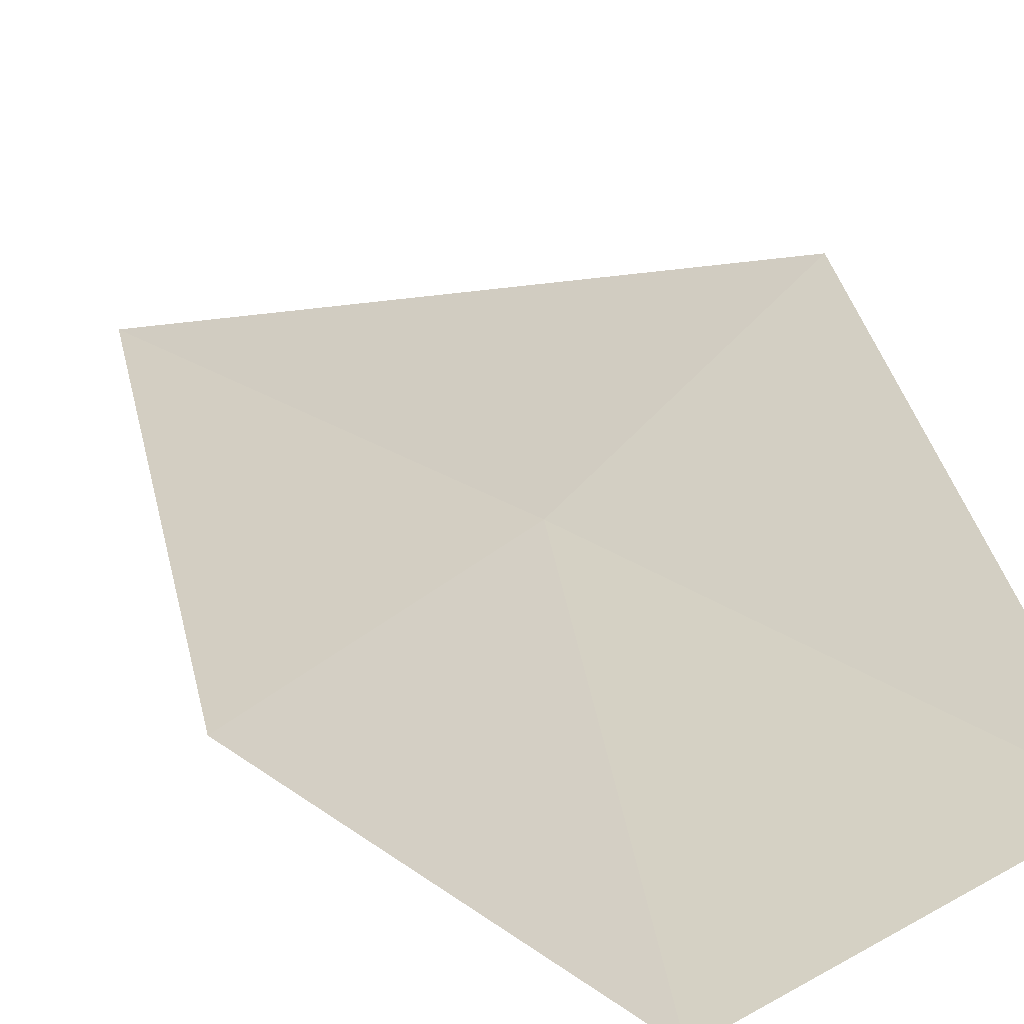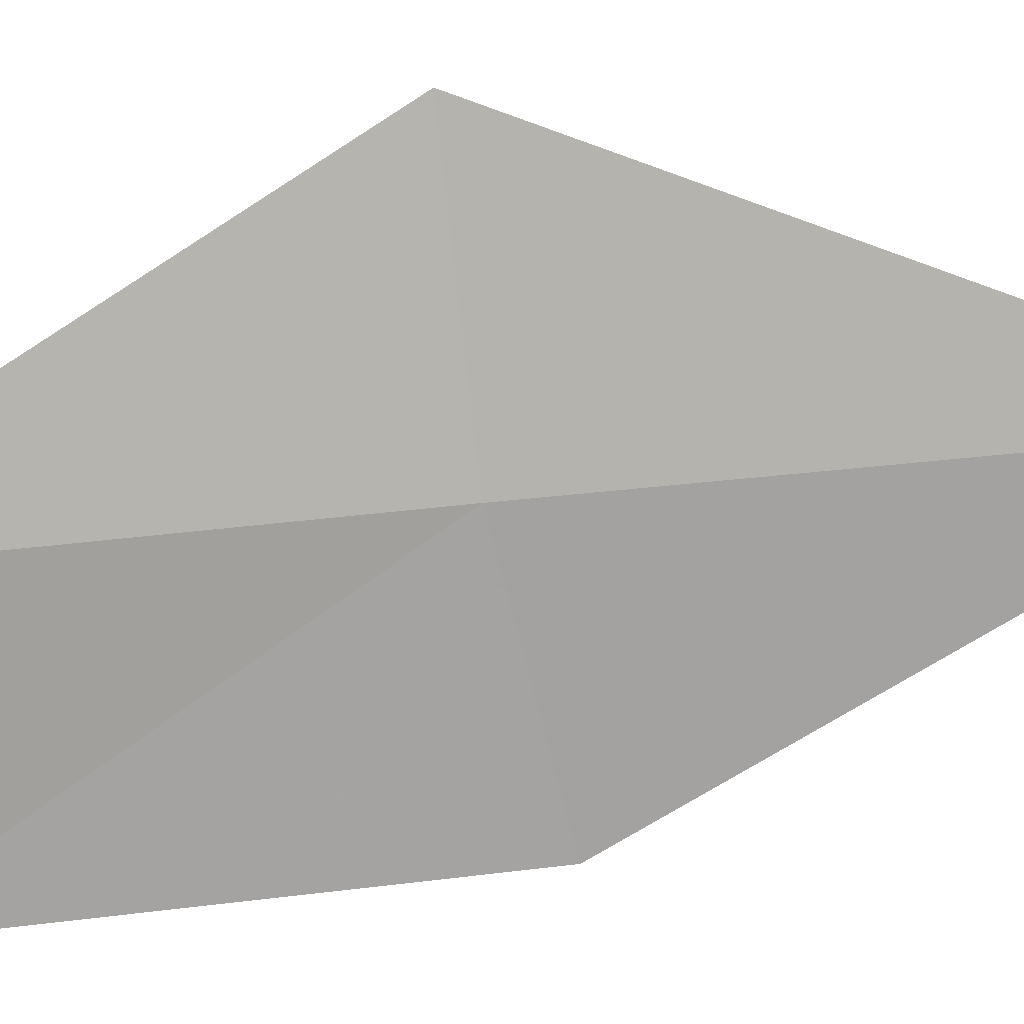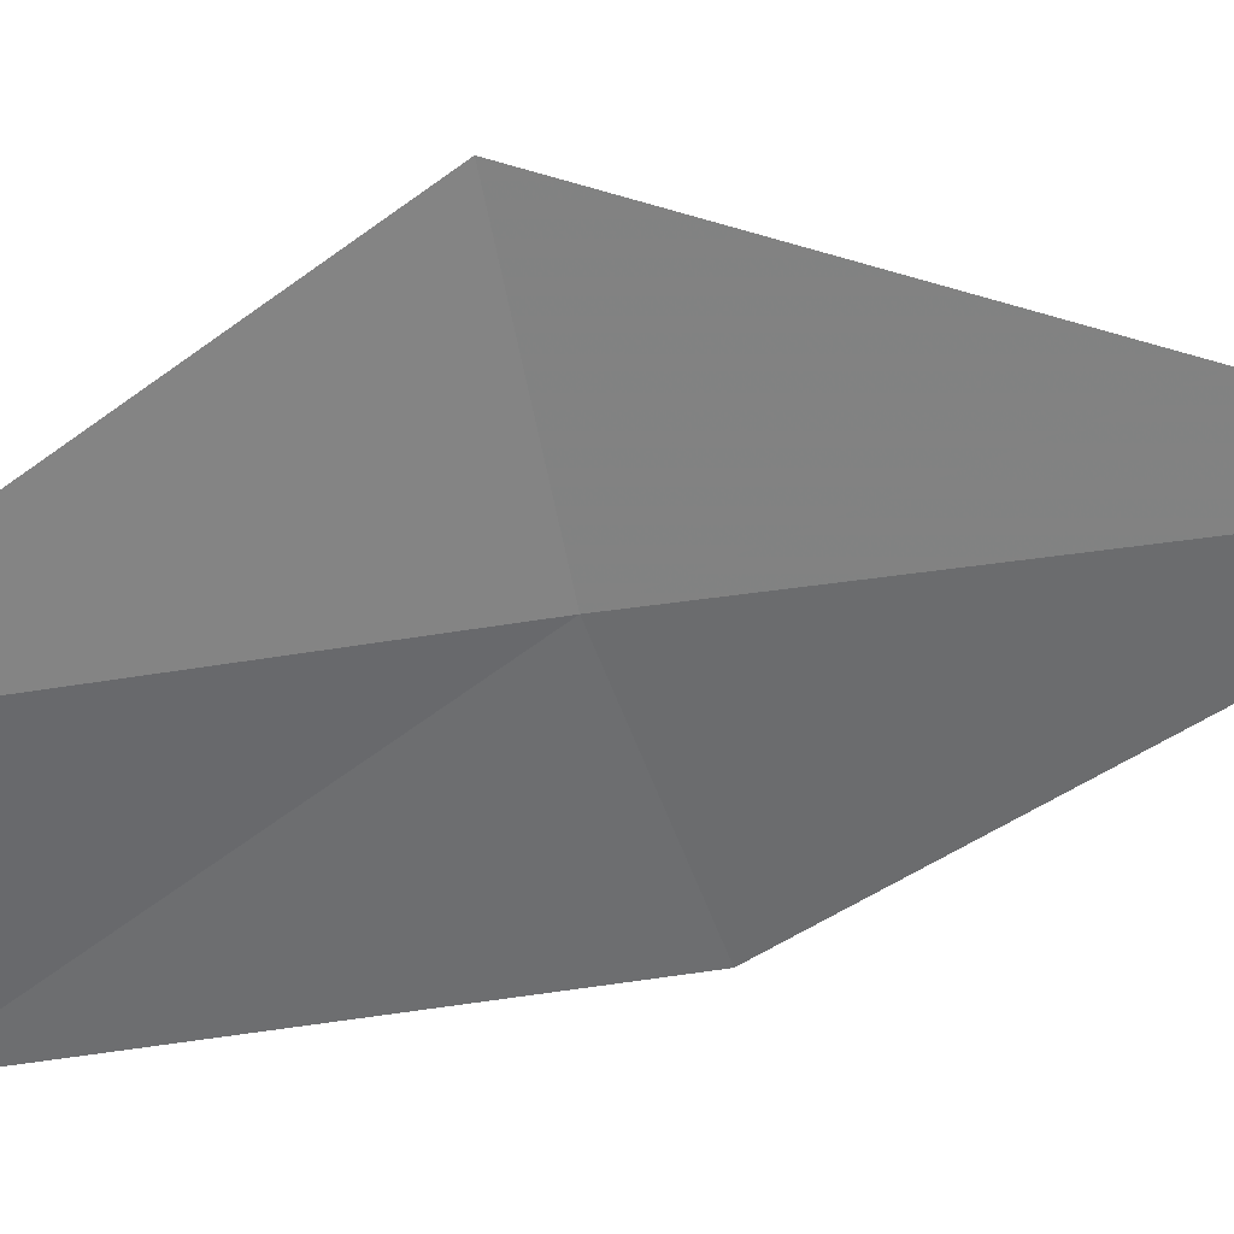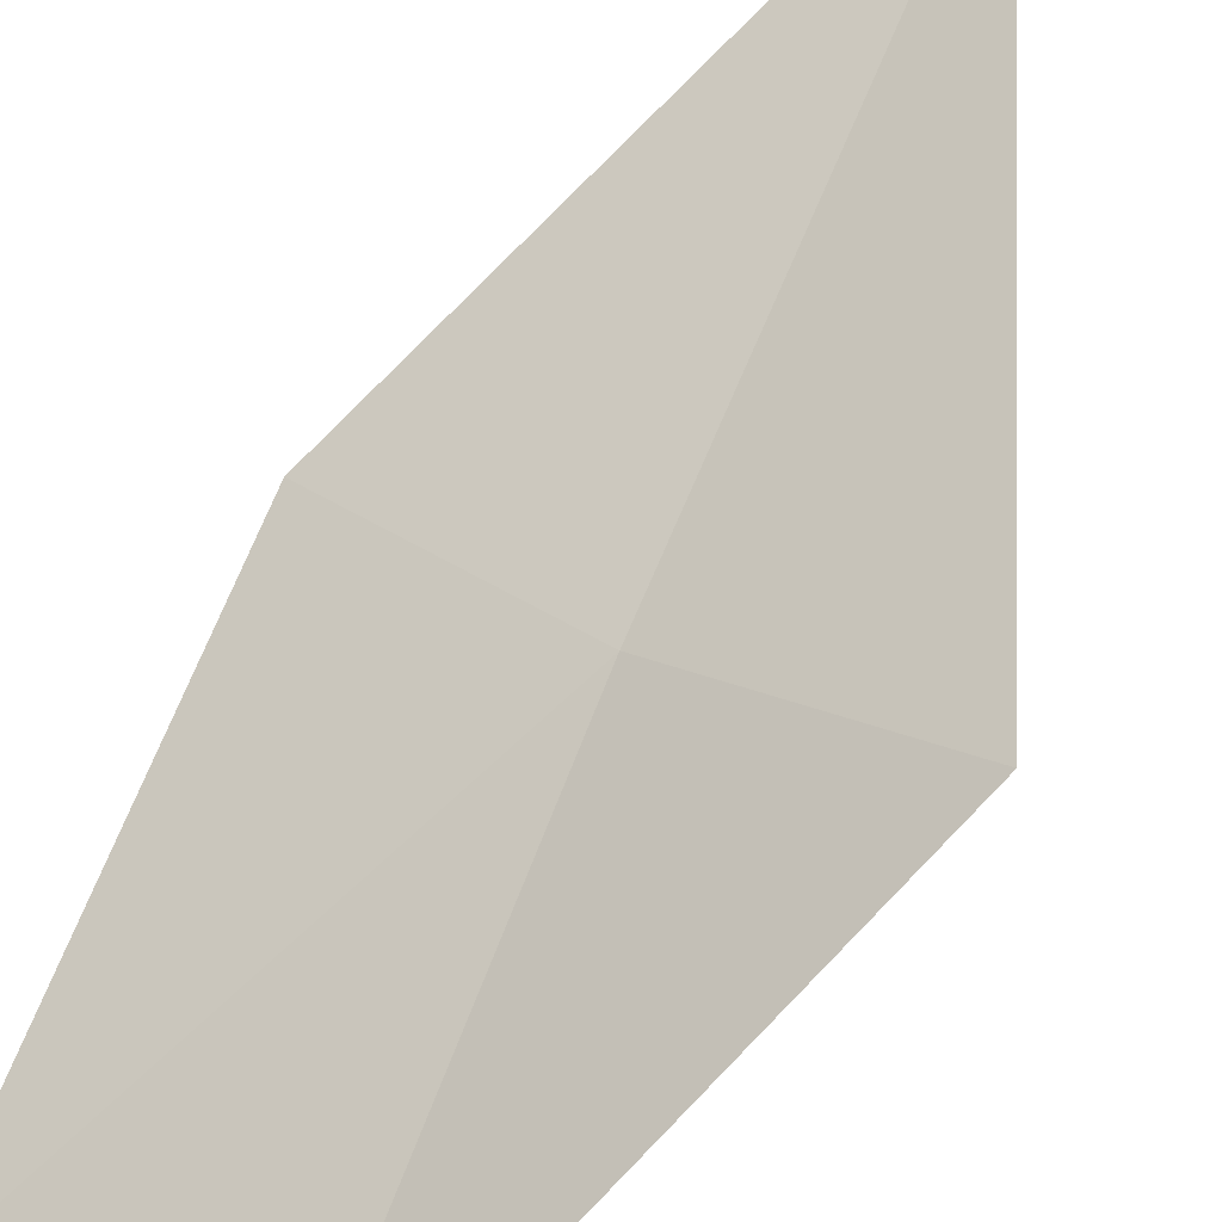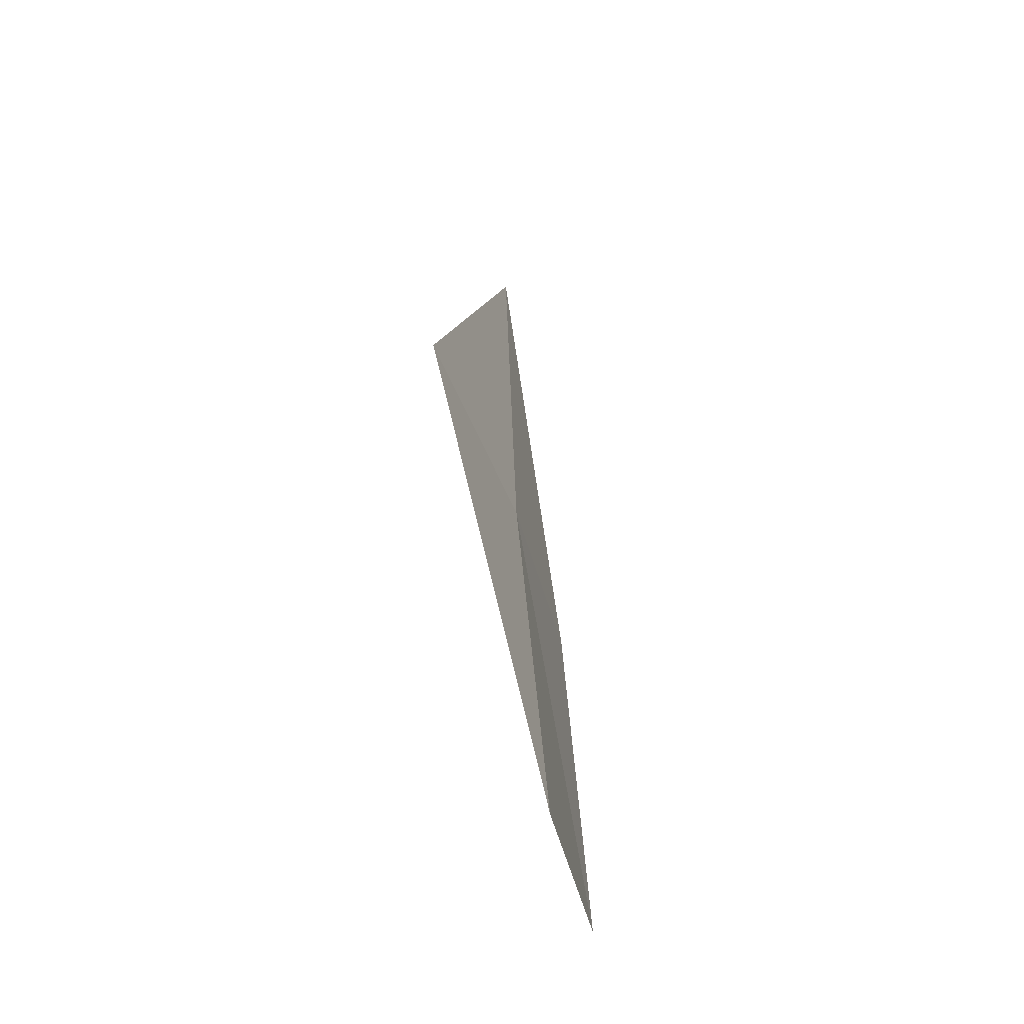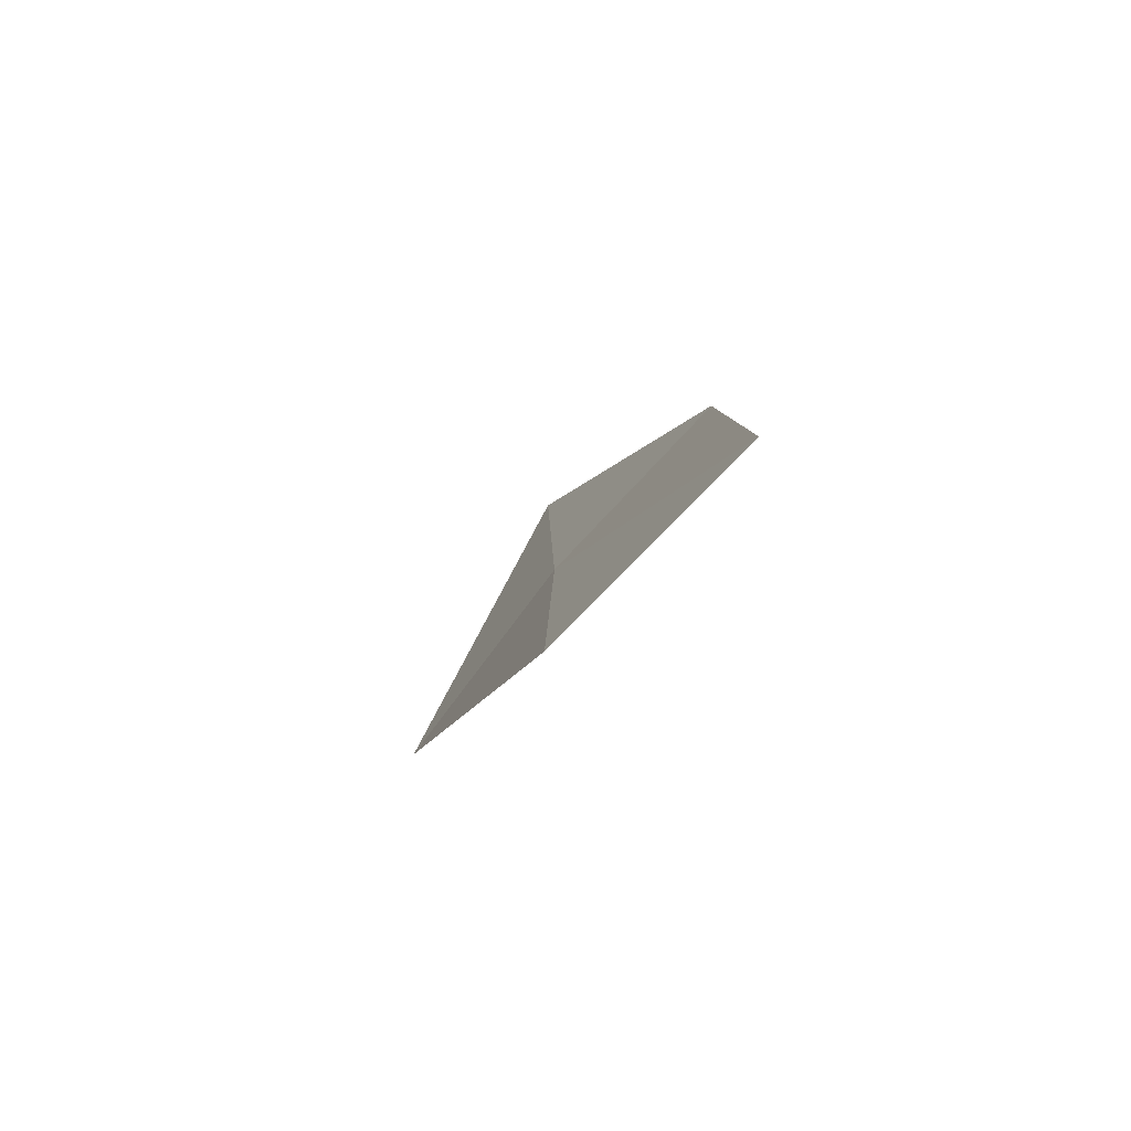
<metadata>
{"format":"obj","ext":"obj","renderer":"f3d","projection":"perspective","resolution":1024,"background":"white","views":[{"elev":15.8,"azim":143.2,"up":"+Y"},{"elev":-45.9,"azim":-86.5,"up":"+Y"},{"elev":-27.3,"azim":-80.8,"up":"+Y"},{"elev":75.8,"azim":-158.4,"up":"+Y"},{"elev":-55.6,"azim":-102.8,"up":"+Z"},{"elev":-78.4,"azim":18.6,"up":"+Z"}]}
</metadata>
<code>
v -637.9 -342.5 -111.3
v -637.9 -342.4 -109.7
v -637.2 -342.8 -111.2
v -638.5 -342 -111.4
v -637.8 -342.6 -112.9
v -637.1 -342.9 -112.7
f 1 6 3
f 1 3 2
f 1 2 4
f 1 5 6
f 1 4 5

</code>
